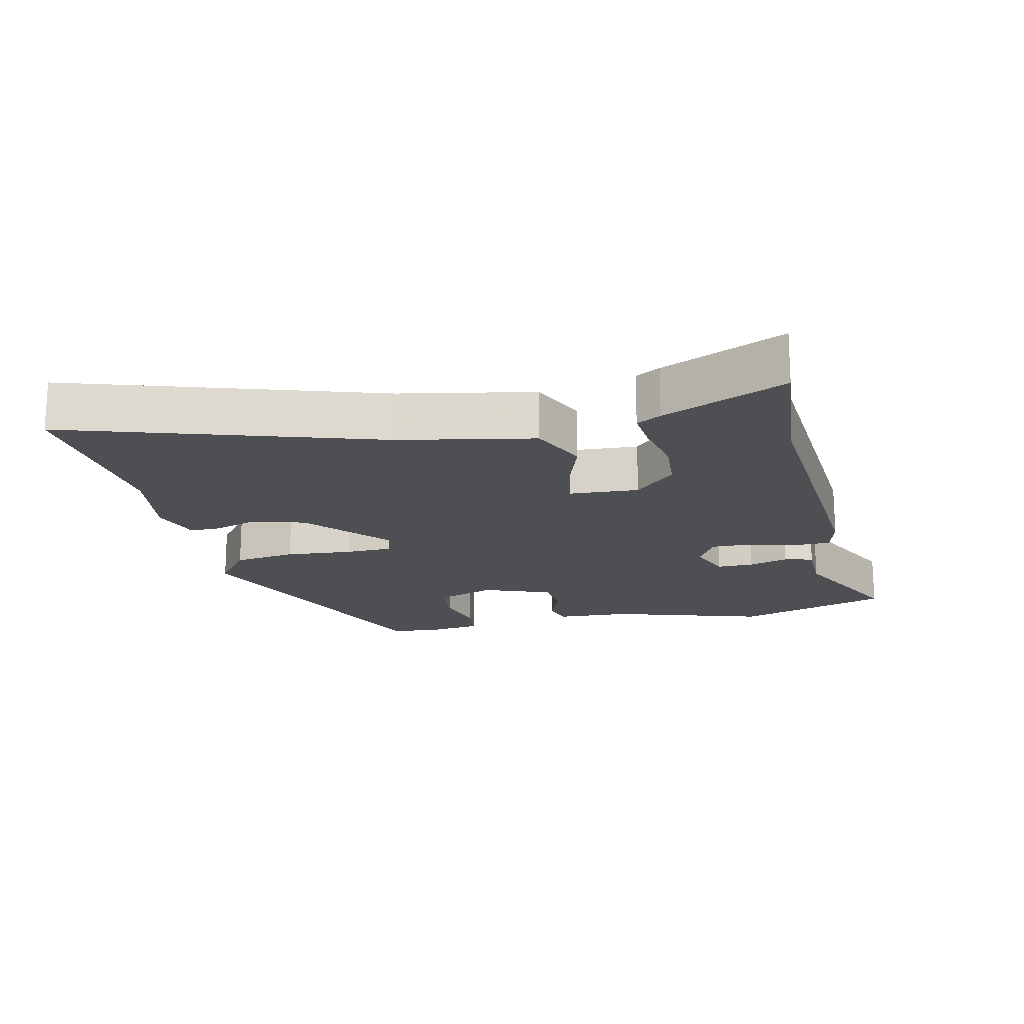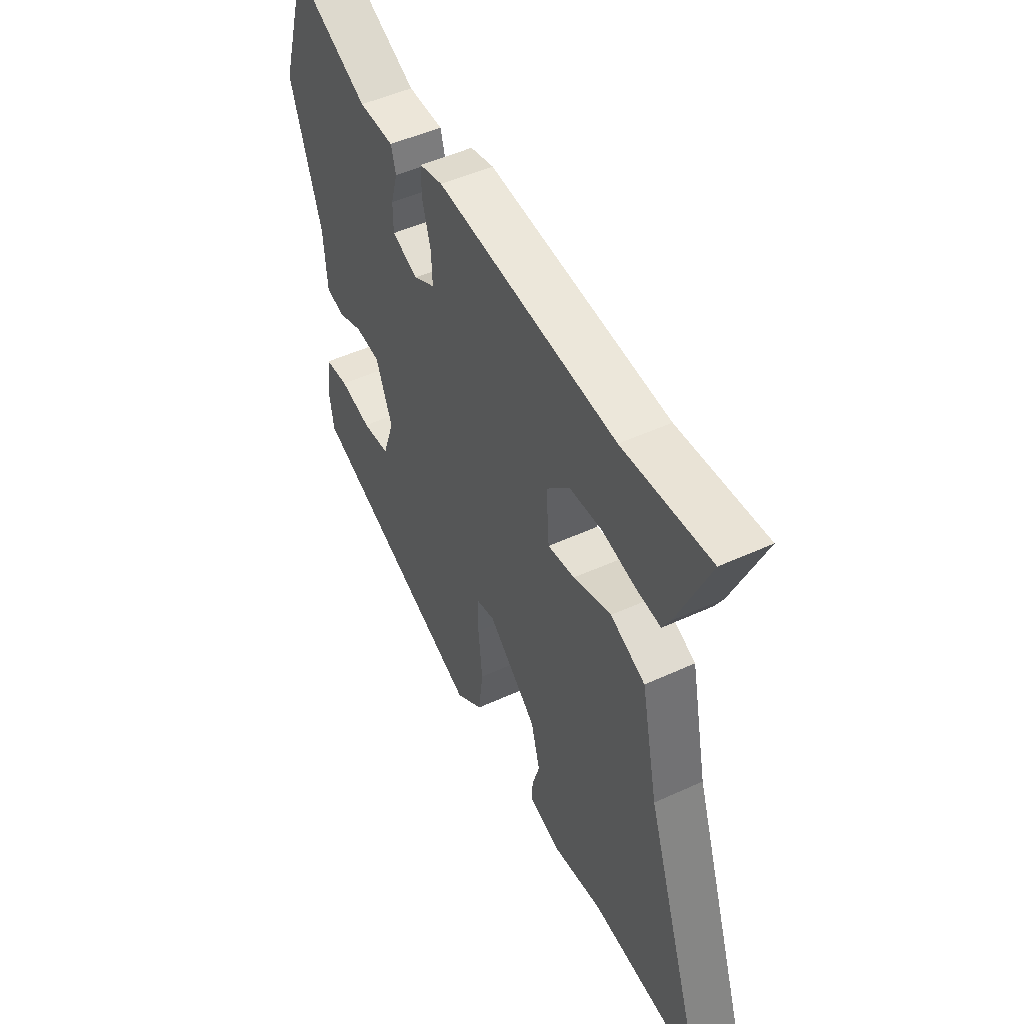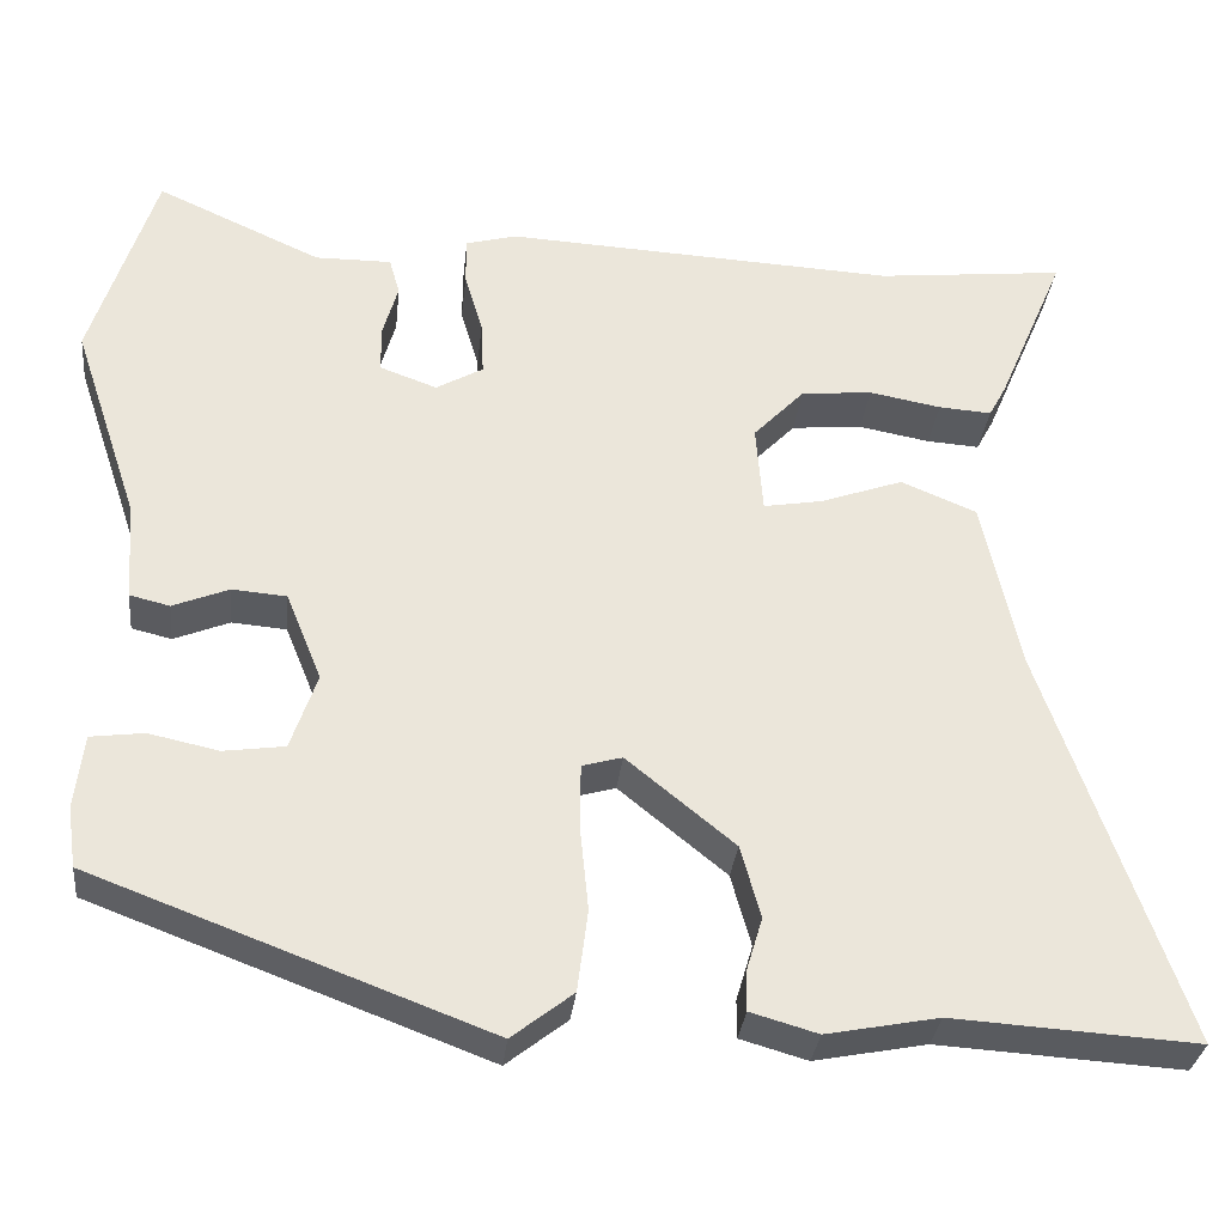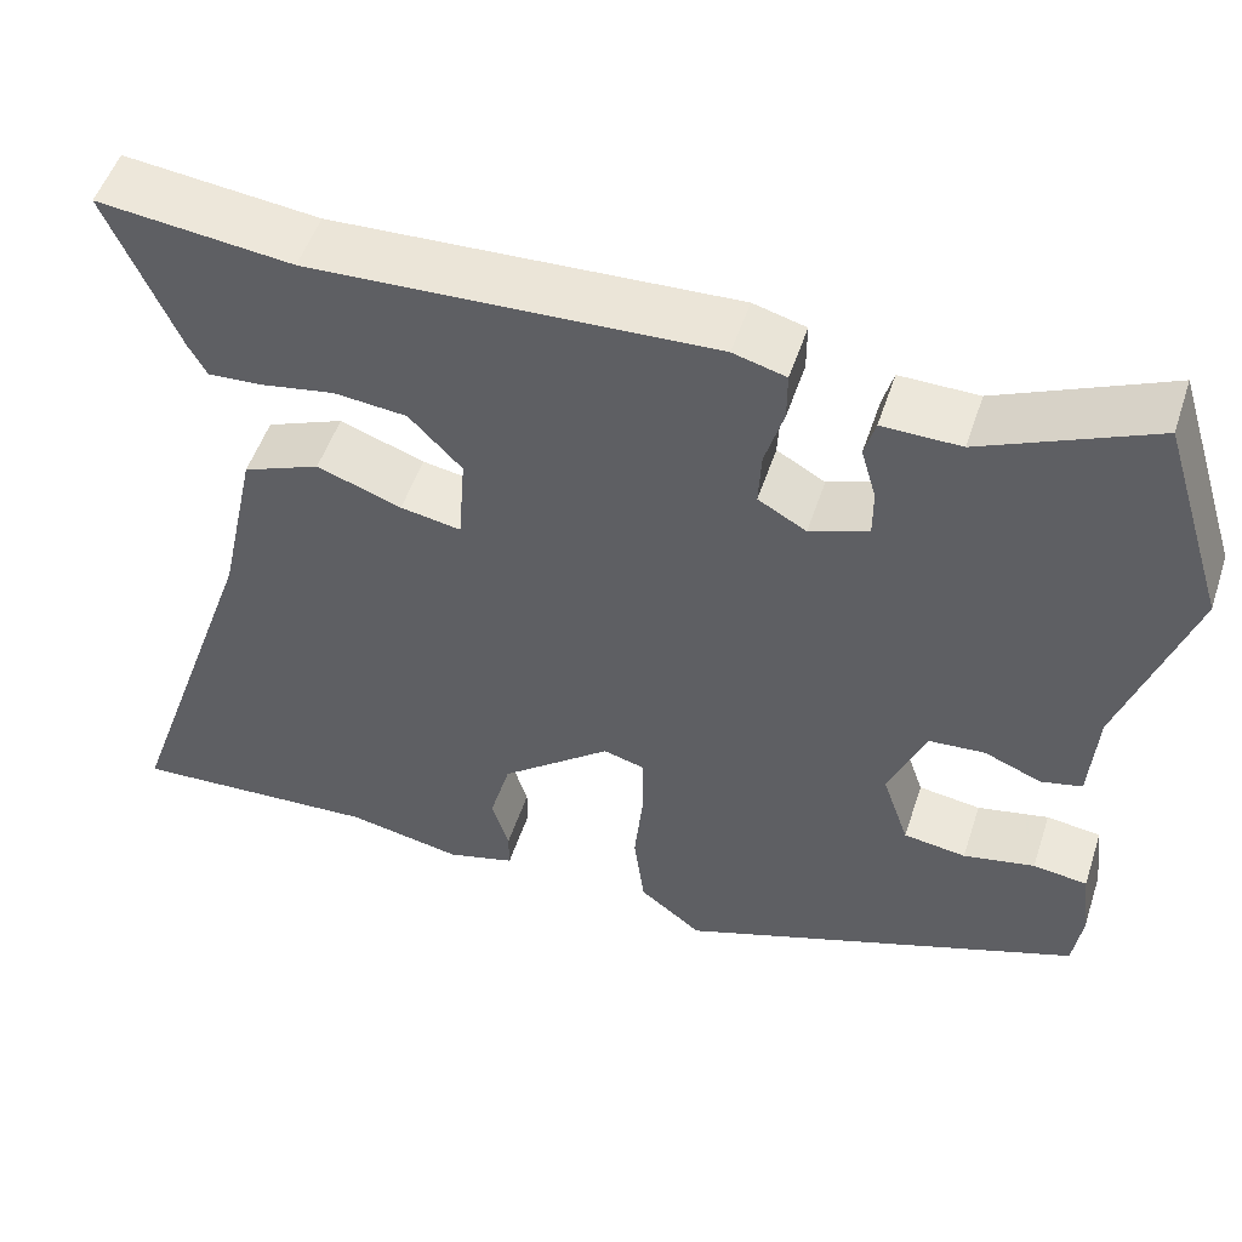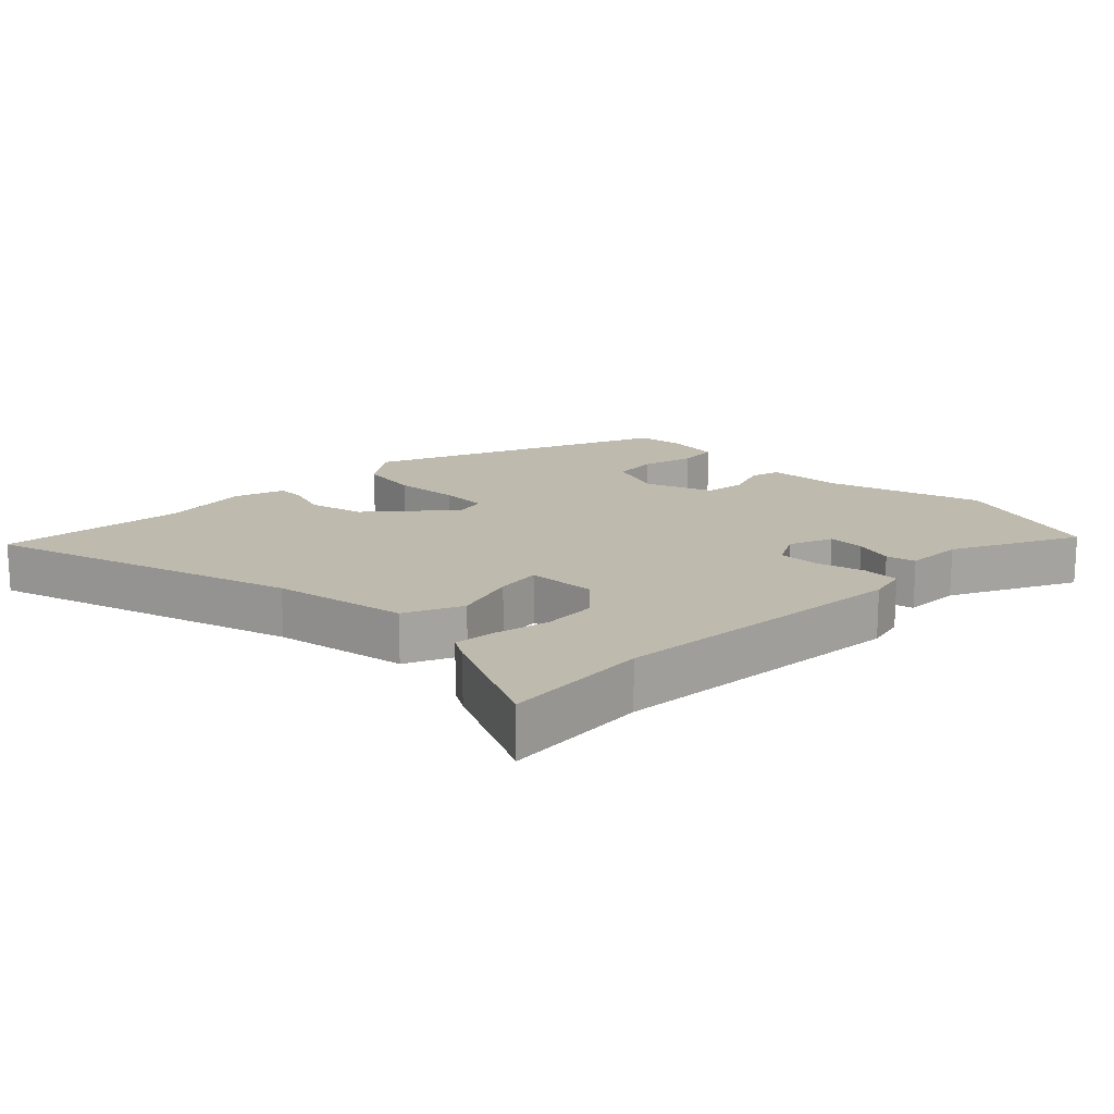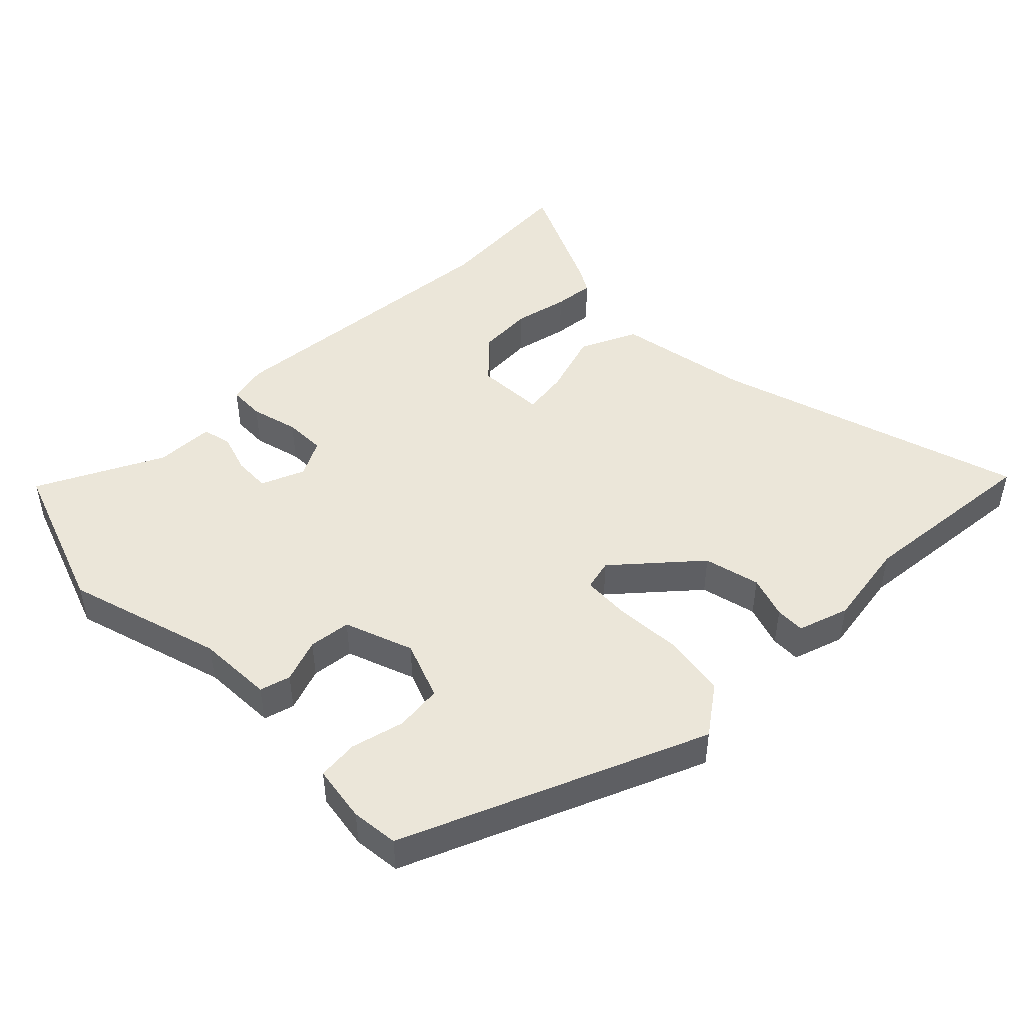
<metadata>
{"format":"obj","ext":"obj","renderer":"f3d","projection":"perspective","resolution":1024,"background":"white","views":[{"elev":-17.9,"azim":-76.0,"up":"+Y"},{"elev":49.9,"azim":-116.8,"up":"+Z"},{"elev":-32.0,"azim":173.8,"up":"+Z"},{"elev":51.8,"azim":18.1,"up":"+Z"},{"elev":15.8,"azim":-43.4,"up":"+Y"},{"elev":47.0,"azim":137.3,"up":"+Y"}]}
</metadata>
<code>
v 0.487 0.07 0.542
v 0.56 0.07 0.309
v 0.483 0.07 0.079
v 0.475 0.07 -0.034
v 0.429 0.07 -0.045
v 0.365 0.07 -0.019
v 0.302 0.07 -0.024
v 0.261 0.07 -0.125
v 0.291 0.07 -0.213
v 0.361 0.07 -0.223
v 0.441 0.07 -0.206
v 0.502 0.07 -0.214
v 0.512 0.07 -0.299
v 0.502 0.07 -0.369
v 0.048 0.07 -0.539
v -0.022 0.07 -0.484
v -0.034 0.07 -0.39
v -0.024 0.07 -0.29
v -0.025 0.07 -0.218
v -0.071 0.07 -0.205
v -0.195 0.07 -0.306
v -0.218 0.07 -0.389
v -0.199 0.07 -0.453
v -0.199 0.07 -0.497
v -0.276 0.07 -0.519
v -0.405 0.07 -0.494
v -0.686 0.07 -0.511
v -0.528 0.07 -0.053
v -0.485 0.07 0.146
v -0.398 0.07 0.182
v -0.303 0.07 0.148
v -0.235 0.07 0.136
v -0.227 0.07 0.239
v -0.286 0.07 0.301
v -0.368 0.07 0.309
v -0.451 0.07 0.294
v -0.512 0.07 0.29
v -0.532 0.07 0.327
v -0.611 0.07 0.512
v -0.393 0.07 0.488
v 0.059 0.07 0.51
v 0.118 0.07 0.494
v 0.118 0.07 0.439
v 0.097 0.07 0.368
v 0.094 0.07 0.306
v 0.148 0.07 0.275
v 0.214 0.07 0.299
v 0.214 0.07 0.354
v 0.197 0.07 0.414
v 0.209 0.07 0.457
v 0.297 0.07 0.456
v 0.487 0 0.542
v 0.56 0 0.309
v 0.483 0 0.079
v 0.475 0 -0.034
v 0.429 0 -0.045
v 0.365 0 -0.019
v 0.302 0 -0.024
v 0.261 0 -0.125
v 0.291 0 -0.213
v 0.361 0 -0.223
v 0.441 0 -0.206
v 0.502 0 -0.214
v 0.512 0 -0.299
v 0.502 0 -0.369
v 0.048 0 -0.539
v -0.022 0 -0.484
v -0.034 0 -0.39
v -0.024 0 -0.29
v -0.025 0 -0.218
v -0.071 0 -0.205
v -0.195 0 -0.306
v -0.218 0 -0.389
v -0.199 0 -0.453
v -0.199 0 -0.497
v -0.276 0 -0.519
v -0.405 0 -0.494
v -0.686 0 -0.511
v -0.528 0 -0.053
v -0.485 0 0.146
v -0.398 0 0.182
v -0.303 0 0.148
v -0.235 0 0.136
v -0.227 0 0.239
v -0.286 0 0.301
v -0.368 0 0.309
v -0.451 0 0.294
v -0.512 0 0.29
v -0.532 0 0.327
v -0.611 0 0.512
v -0.393 0 0.488
v 0.059 0 0.51
v 0.118 0 0.494
v 0.118 0 0.439
v 0.097 0 0.368
v 0.094 0 0.306
v 0.148 0 0.275
v 0.214 0 0.299
v 0.214 0 0.354
v 0.197 0 0.414
v 0.209 0 0.457
v 0.297 0 0.456
f 48 49 50 51
f 1 2 3
f 51 1 3
f 48 51 3
f 47 48 3
f 4 5 6
f 3 4 6
f 47 3 6
f 46 47 6
f 45 46 6 7
f 42 43 44
f 41 42 44
f 40 41 44
f 40 44 45
f 38 39 40
f 37 38 40
f 36 37 40
f 35 36 40
f 34 35 40 45
f 45 7 8
f 34 45 8
f 33 34 8
f 28 29 30 31
f 28 31 32
f 27 28 32
f 26 27 32
f 24 25 26
f 23 24 26
f 22 23 26
f 21 22 26 32
f 20 21 32 33
f 16 17 18
f 15 16 18
f 14 15 18
f 13 14 18
f 12 13 18
f 10 11 12
f 10 12 18
f 9 10 18 19
f 19 20 33
f 9 19 33
f 8 9 33
f 102 101 100 99
f 54 53 52
f 54 52 102
f 54 102 99
f 54 99 98
f 57 56 55
f 57 55 54
f 57 54 98
f 57 98 97
f 58 57 97 96
f 95 94 93
f 95 93 92
f 95 92 91
f 96 95 91
f 91 90 89
f 91 89 88
f 91 88 87
f 91 87 86
f 96 91 86 85
f 59 58 96
f 59 96 85
f 59 85 84
f 82 81 80 79
f 83 82 79
f 83 79 78
f 83 78 77
f 77 76 75
f 77 75 74
f 77 74 73
f 83 77 73 72
f 84 83 72 71
f 69 68 67
f 69 67 66
f 69 66 65
f 69 65 64
f 69 64 63
f 63 62 61
f 69 63 61
f 70 69 61 60
f 84 71 70
f 84 70 60
f 84 60 59
f 1 52 53 2
f 2 53 54 3
f 3 54 55 4
f 4 55 56 5
f 5 56 57 6
f 6 57 58 7
f 7 58 59 8
f 8 59 60 9
f 9 60 61 10
f 10 61 62 11
f 11 62 63 12
f 12 63 64 13
f 13 64 65 14
f 14 65 66 15
f 15 66 67 16
f 16 67 68 17
f 17 68 69 18
f 18 69 70 19
f 19 70 71 20
f 20 71 72 21
f 21 72 73 22
f 22 73 74 23
f 23 74 75 24
f 24 75 76 25
f 25 76 77 26
f 26 77 78 27
f 27 78 79 28
f 28 79 80 29
f 29 80 81 30
f 30 81 82 31
f 31 82 83 32
f 32 83 84 33
f 33 84 85 34
f 34 85 86 35
f 35 86 87 36
f 36 87 88 37
f 37 88 89 38
f 38 89 90 39
f 39 90 91 40
f 40 91 92 41
f 41 92 93 42
f 42 93 94 43
f 43 94 95 44
f 44 95 96 45
f 45 96 97 46
f 46 97 98 47
f 47 98 99 48
f 48 99 100 49
f 49 100 101 50
f 50 101 102 51
f 51 102 52 1

</code>
